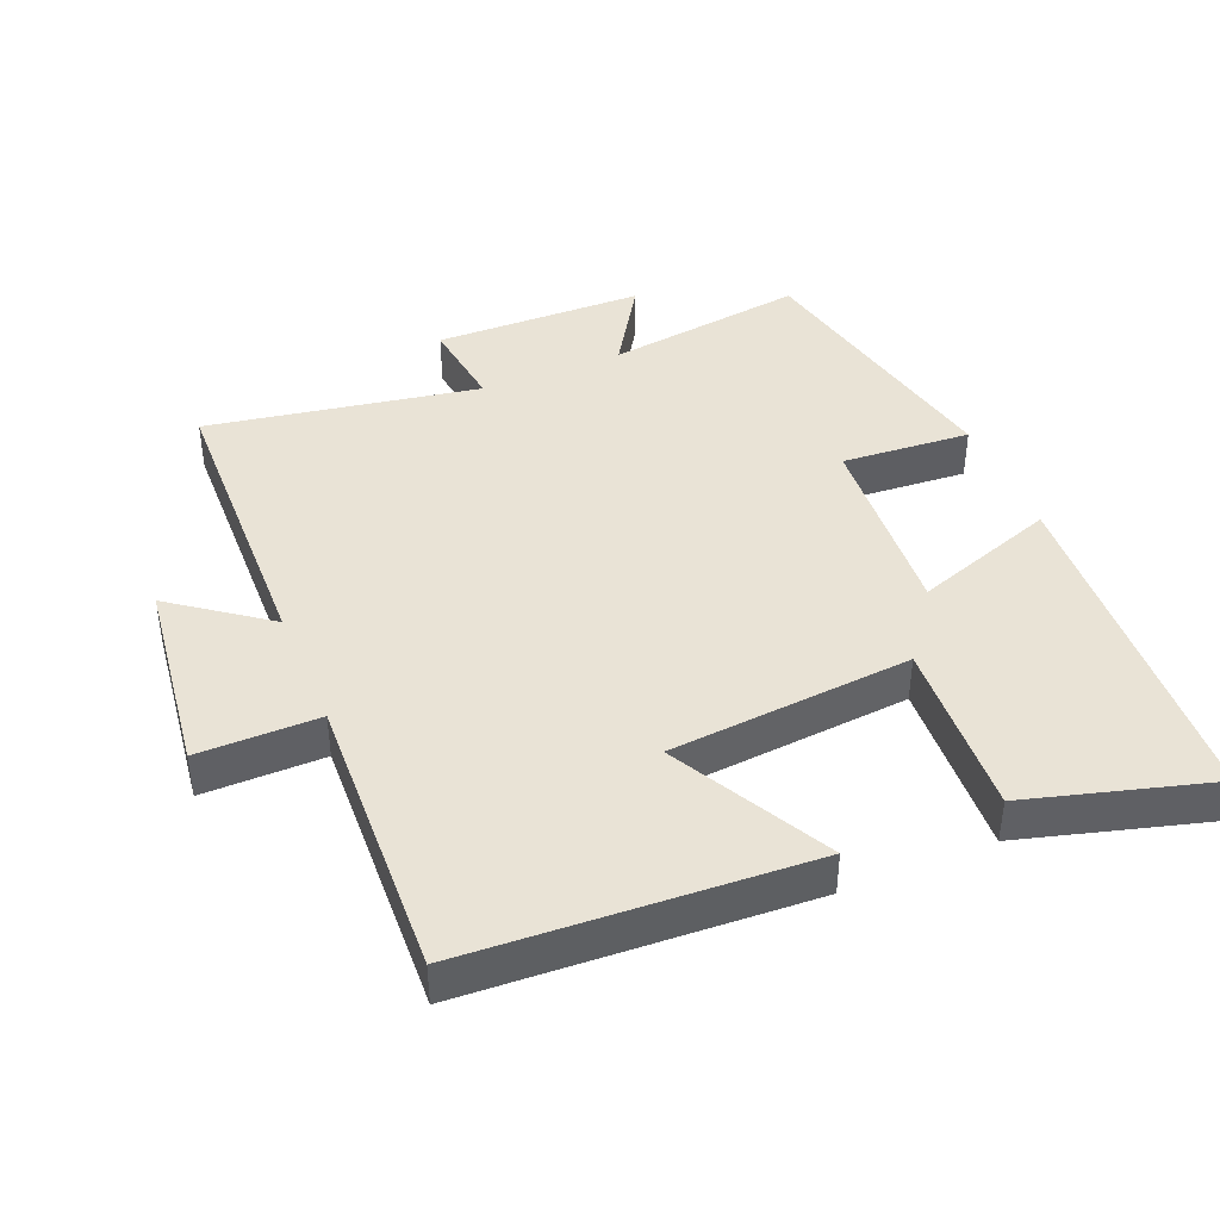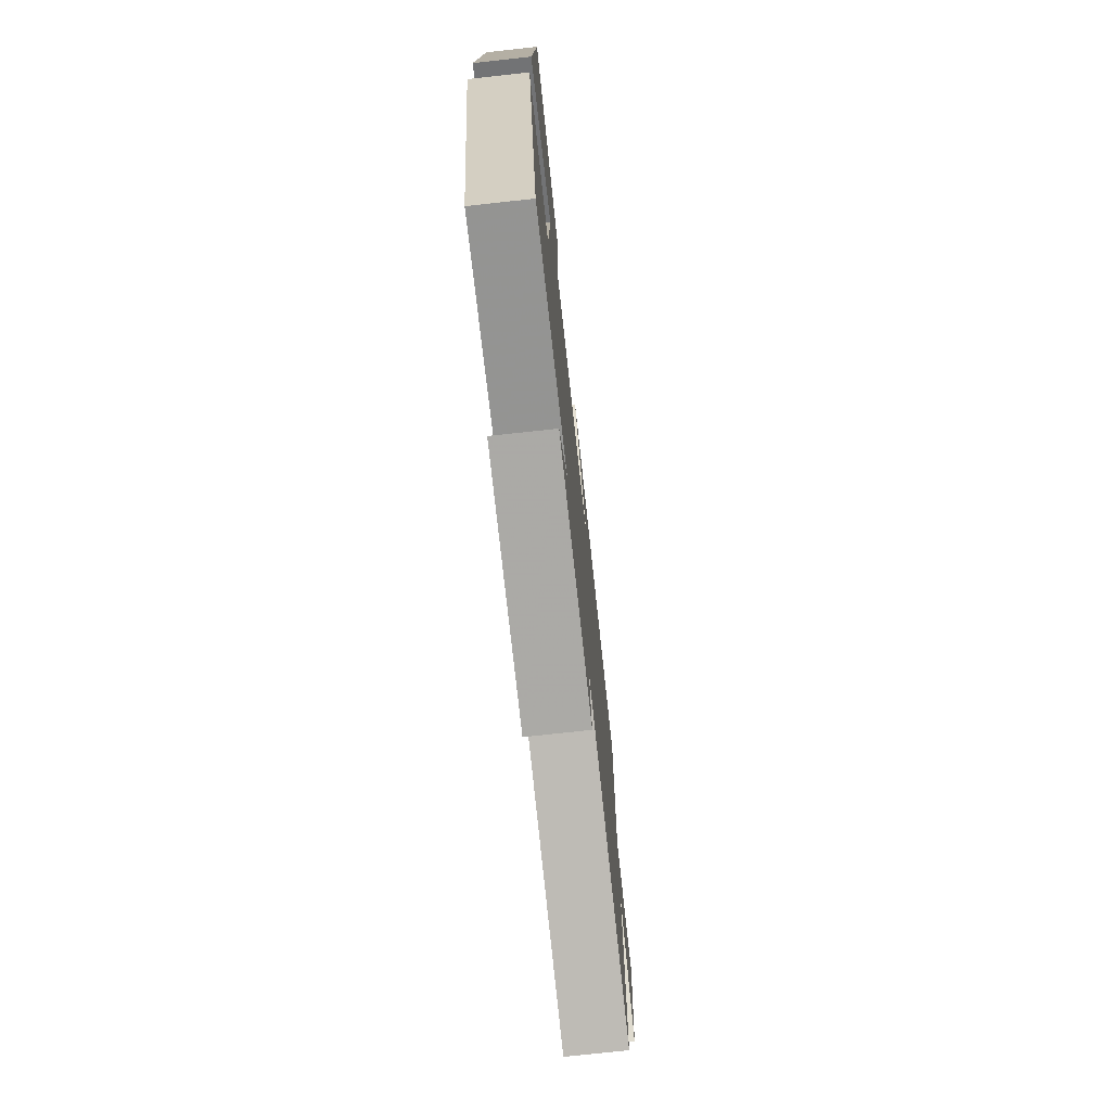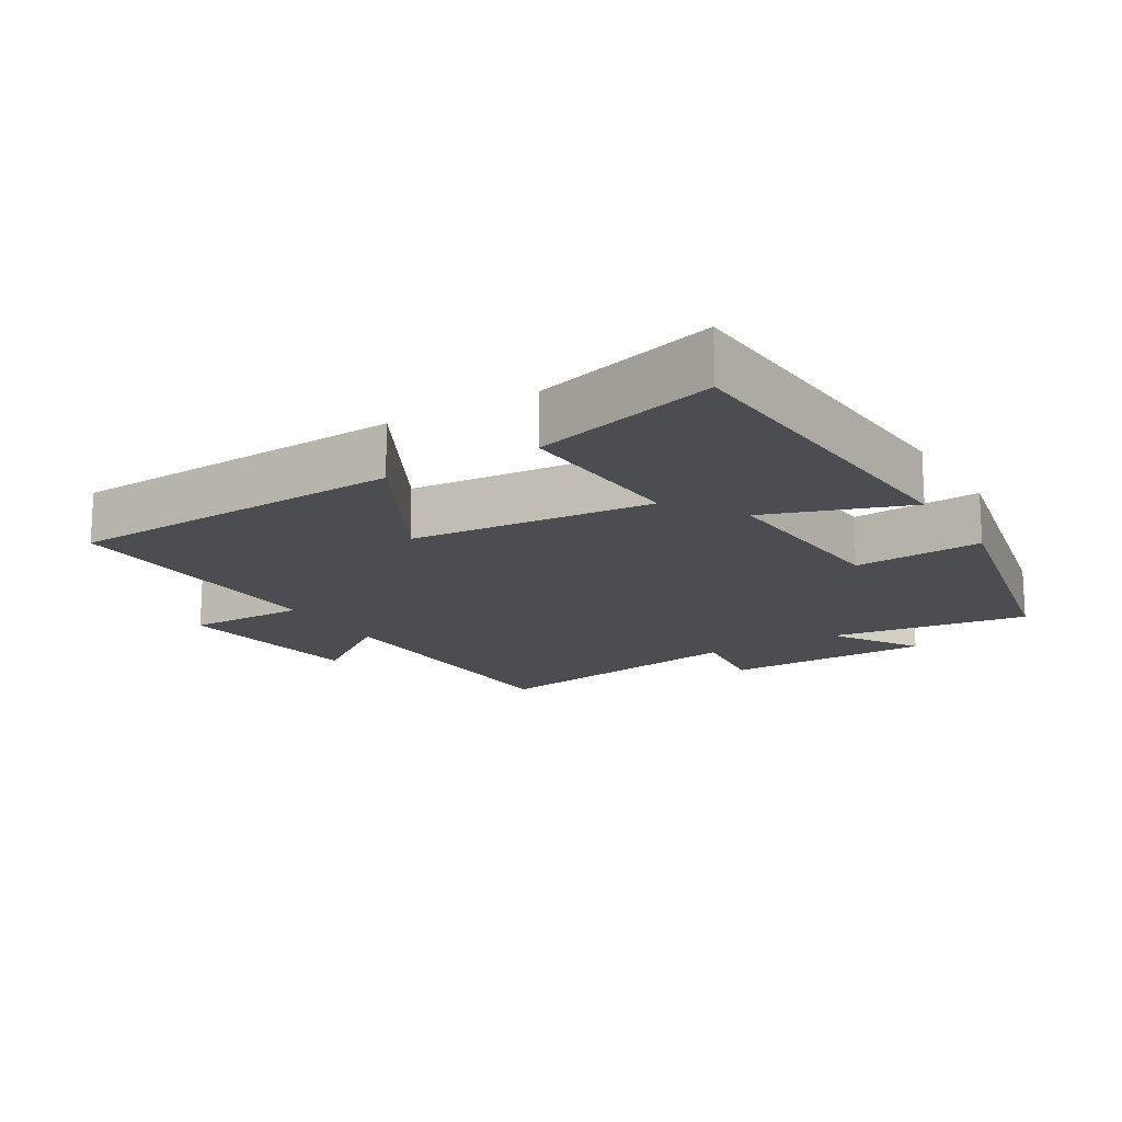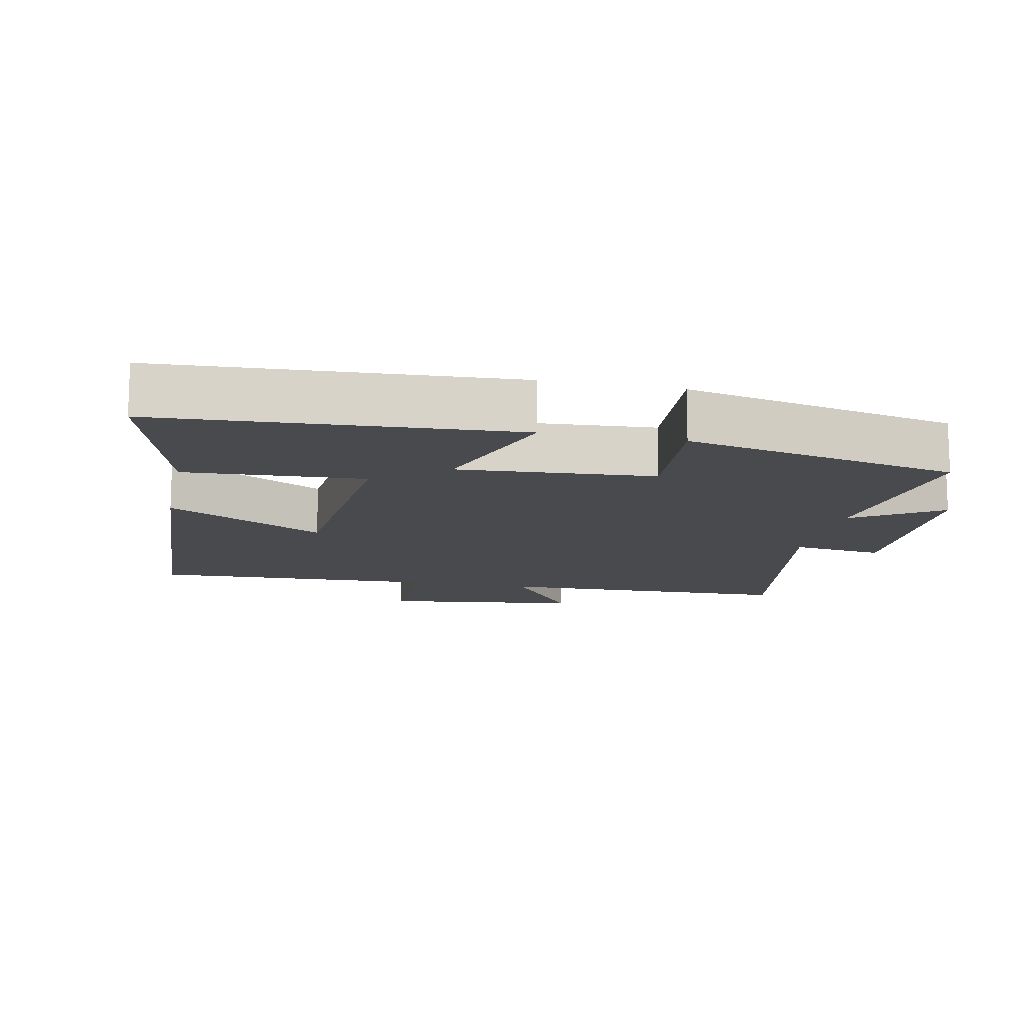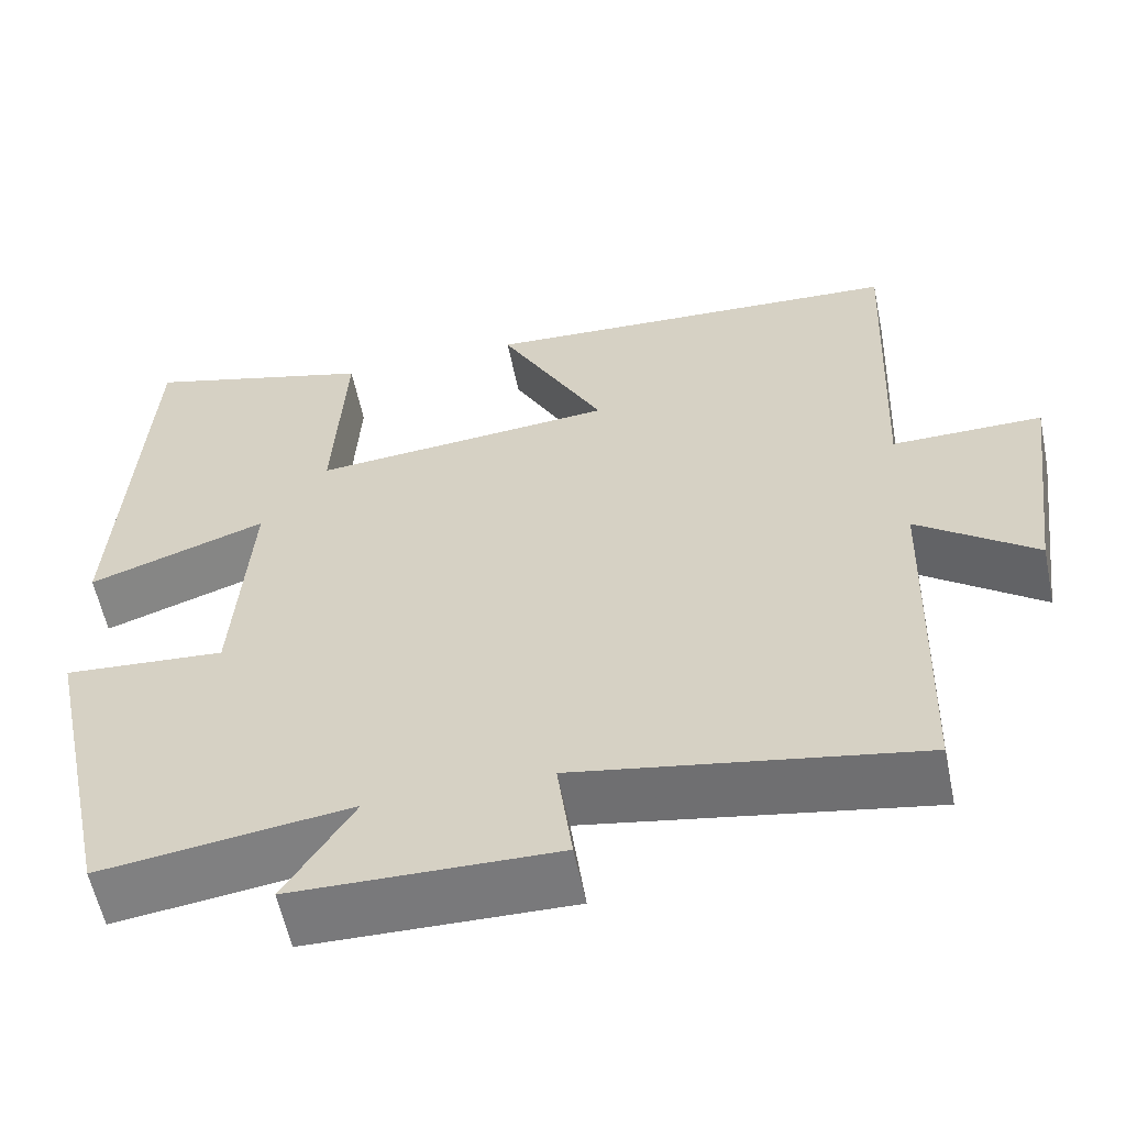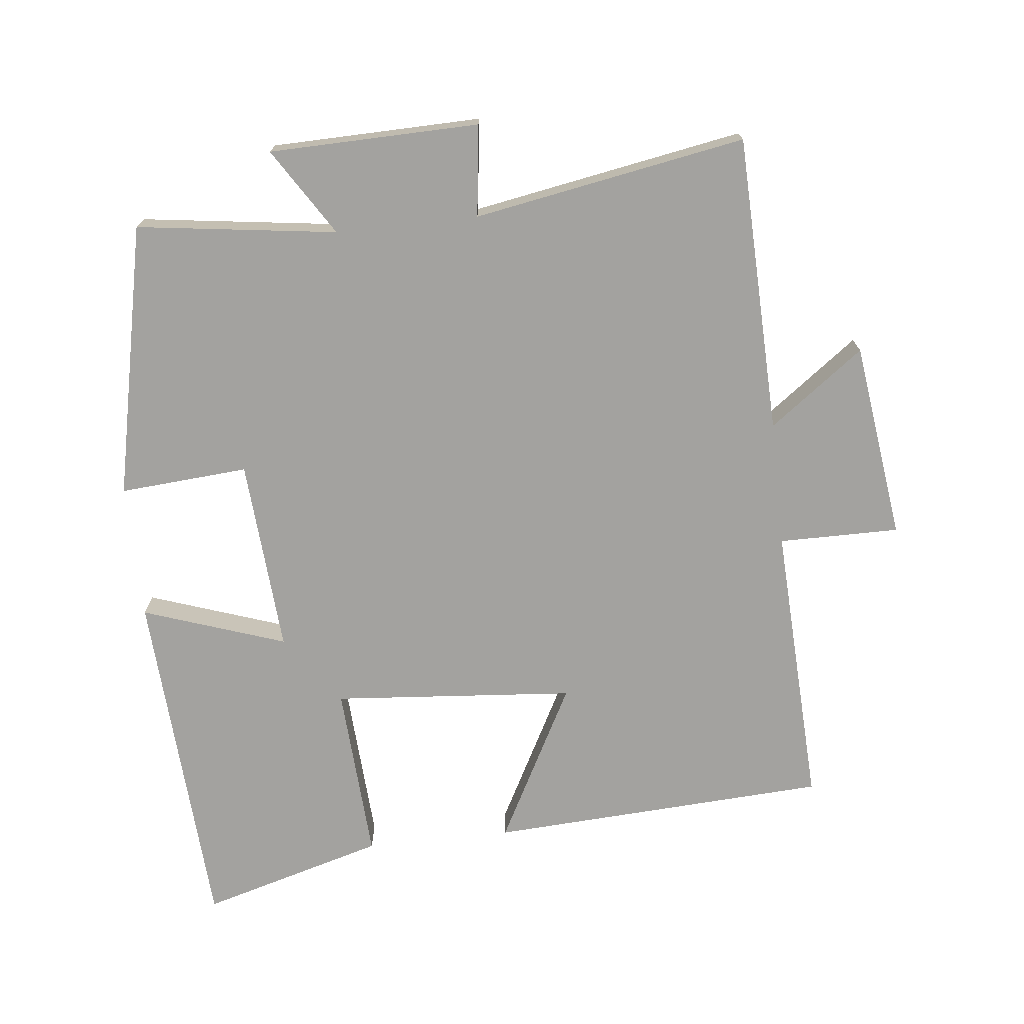
<metadata>
{"format":"obj","ext":"obj","renderer":"f3d","projection":"perspective","resolution":1024,"background":"white","views":[{"elev":42.0,"azim":-22.6,"up":"+Y"},{"elev":-74.6,"azim":96.2,"up":"+Z"},{"elev":-16.0,"azim":31.0,"up":"+Y"},{"elev":-13.2,"azim":78.2,"up":"+Y"},{"elev":-58.2,"azim":-168.4,"up":"+Z"},{"elev":-72.6,"azim":-173.7,"up":"+Y"}]}
</metadata>
<code>
v 0.469 0.07 0.576
v 0.5 0.07 0.061
v 0.291 0.07 0.133
v 0.311 0.07 -0.153
v 0.5 0.07 -0.139
v 0.414 0.07 -0.54
v 0.121 0.07 -0.5
v 0.202 0.07 -0.628
v -0.106 0.07 -0.634
v -0.089 0.07 -0.5
v -0.488 0.07 -0.57
v -0.5 0.07 -0.133
v -0.639 0.07 -0.236
v -0.677 0.07 0.054
v -0.5 0.07 0.053
v -0.518 0.07 0.473
v -0.019 0.07 0.5
v -0.142 0.07 0.269
v 0.214 0.07 0.239
v 0.199 0.07 0.5
v 0.469 0 0.576
v 0.5 0 0.061
v 0.291 0 0.133
v 0.311 0 -0.153
v 0.5 0 -0.139
v 0.414 0 -0.54
v 0.121 0 -0.5
v 0.202 0 -0.628
v -0.106 0 -0.634
v -0.089 0 -0.5
v -0.488 0 -0.57
v -0.5 0 -0.133
v -0.639 0 -0.236
v -0.677 0 0.054
v -0.5 0 0.053
v -0.518 0 0.473
v -0.019 0 0.5
v -0.142 0 0.269
v 0.214 0 0.239
v 0.199 0 0.5
f 19 20 1 2
f 15 16 17 18
f 15 18 19
f 12 13 14 15
f 10 11 12 15
f 10 15 19
f 7 8 9 10
f 7 10 19
f 4 5 6 7
f 3 4 7 19
f 2 3 19
f 22 21 40 39
f 38 37 36 35
f 39 38 35
f 35 34 33 32
f 35 32 31 30
f 39 35 30
f 30 29 28 27
f 39 30 27
f 27 26 25 24
f 39 27 24 23
f 39 23 22
f 1 21 22 2
f 2 22 23 3
f 3 23 24 4
f 4 24 25 5
f 5 25 26 6
f 6 26 27 7
f 7 27 28 8
f 8 28 29 9
f 9 29 30 10
f 10 30 31 11
f 11 31 32 12
f 12 32 33 13
f 13 33 34 14
f 14 34 35 15
f 15 35 36 16
f 16 36 37 17
f 17 37 38 18
f 18 38 39 19
f 19 39 40 20
f 20 40 21 1

</code>
